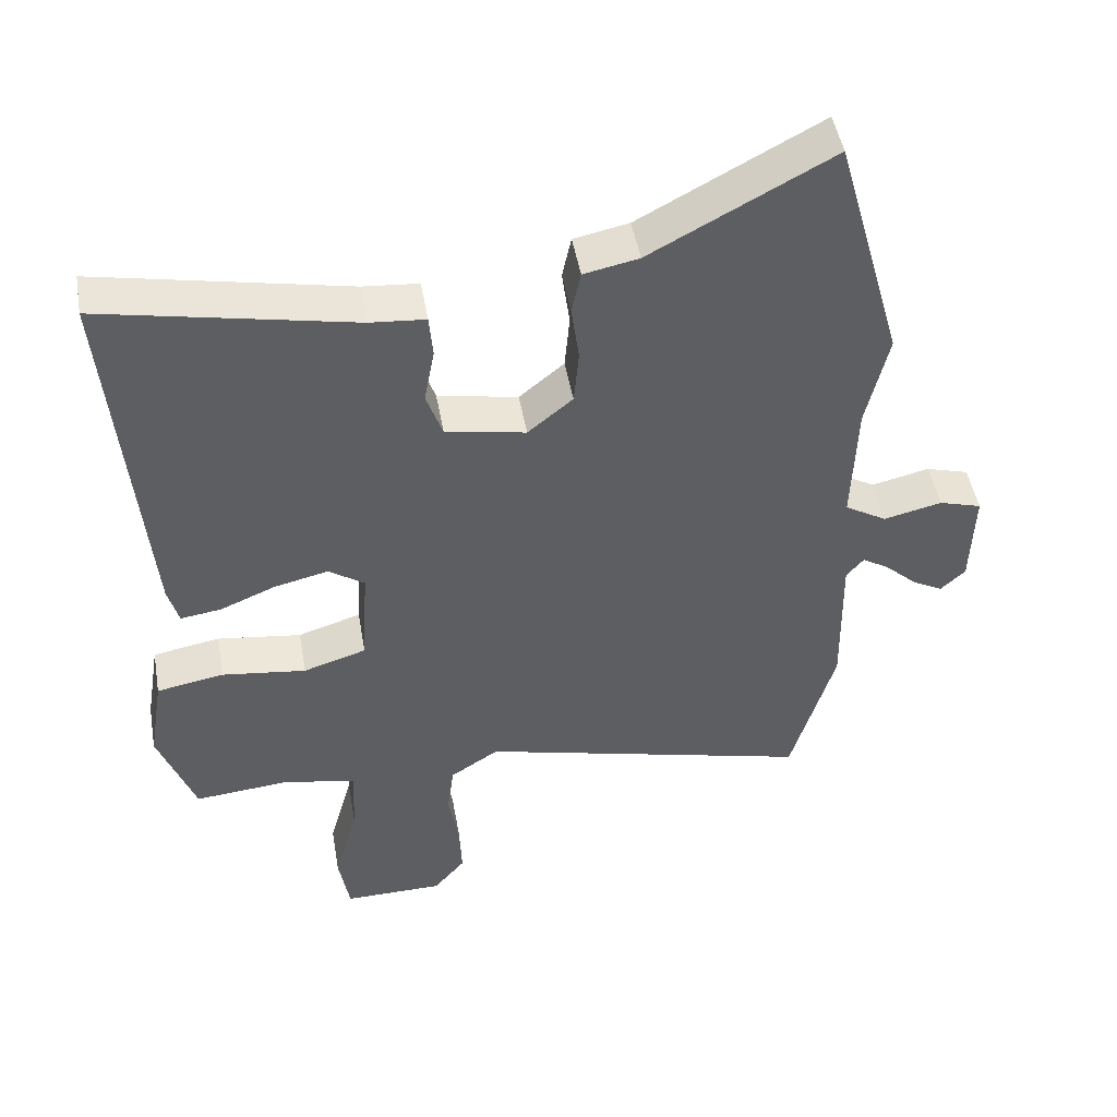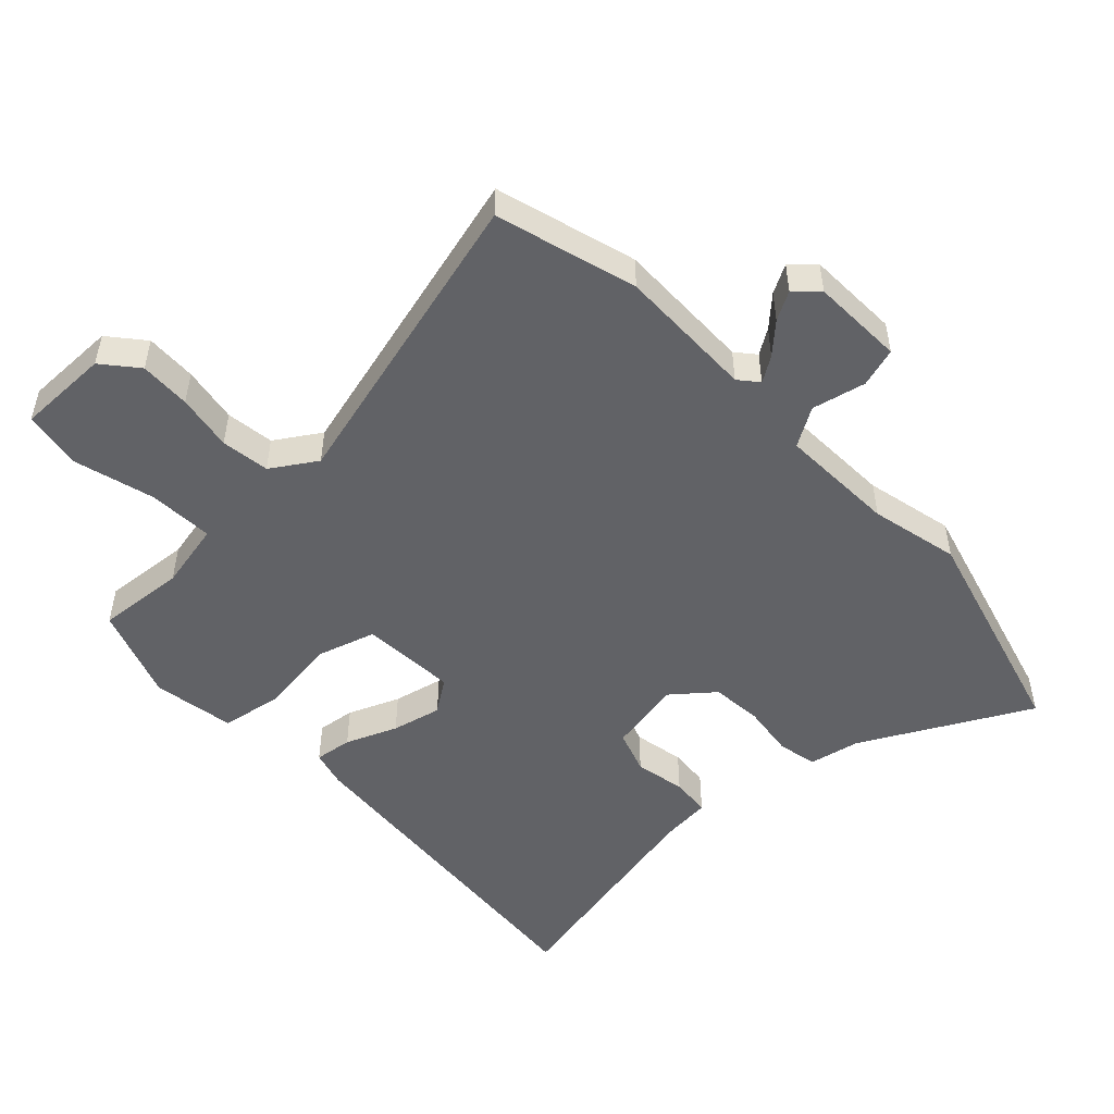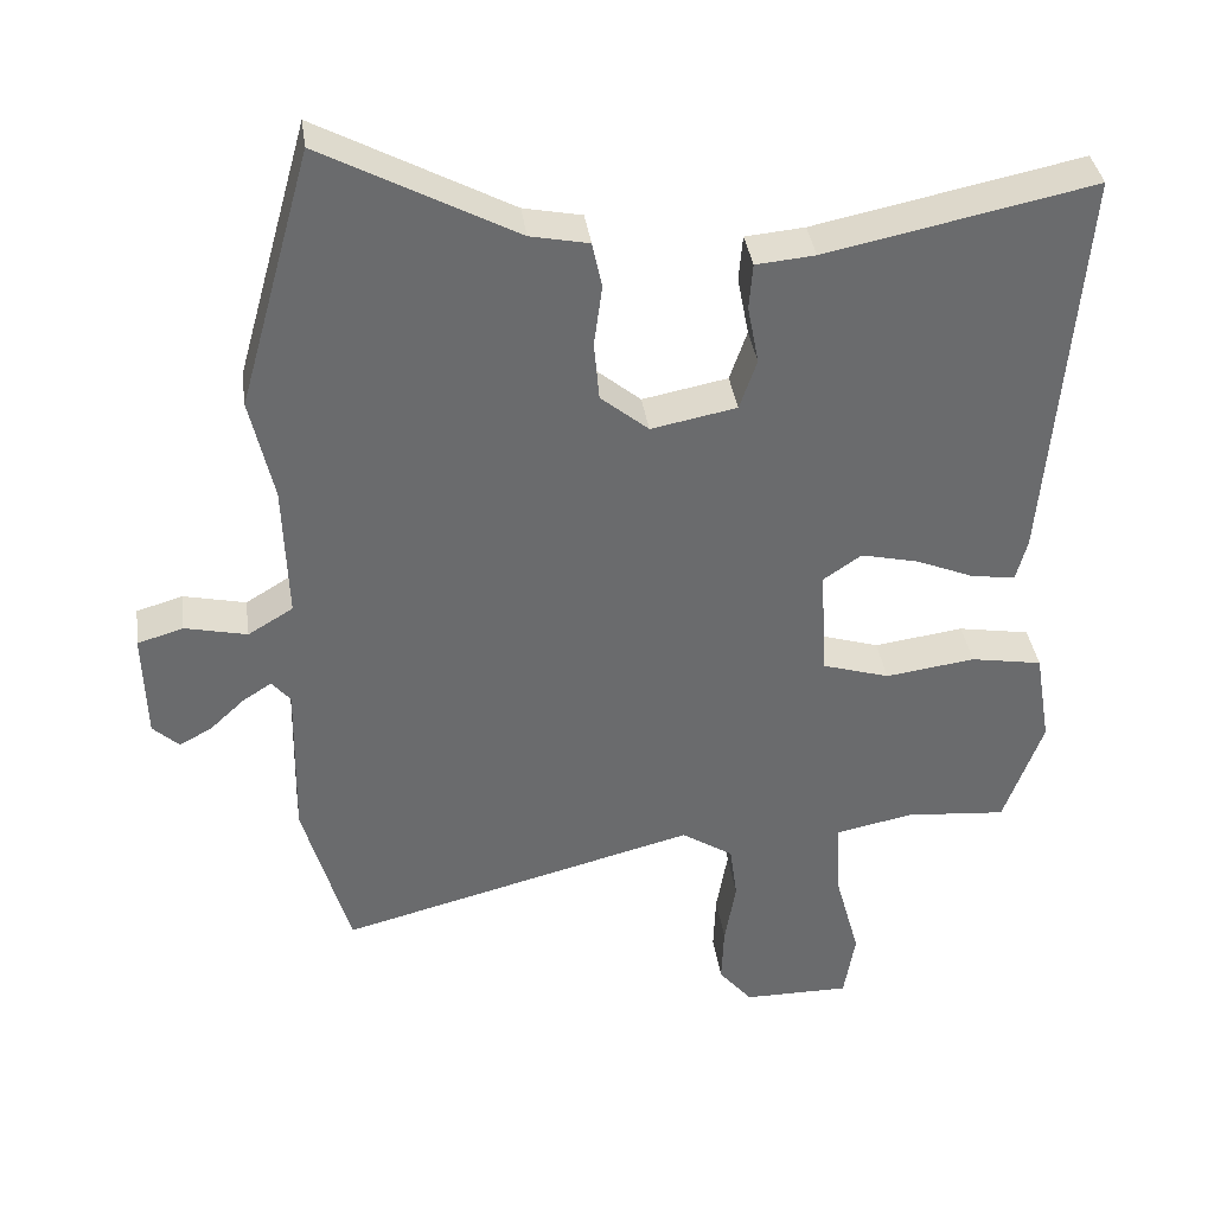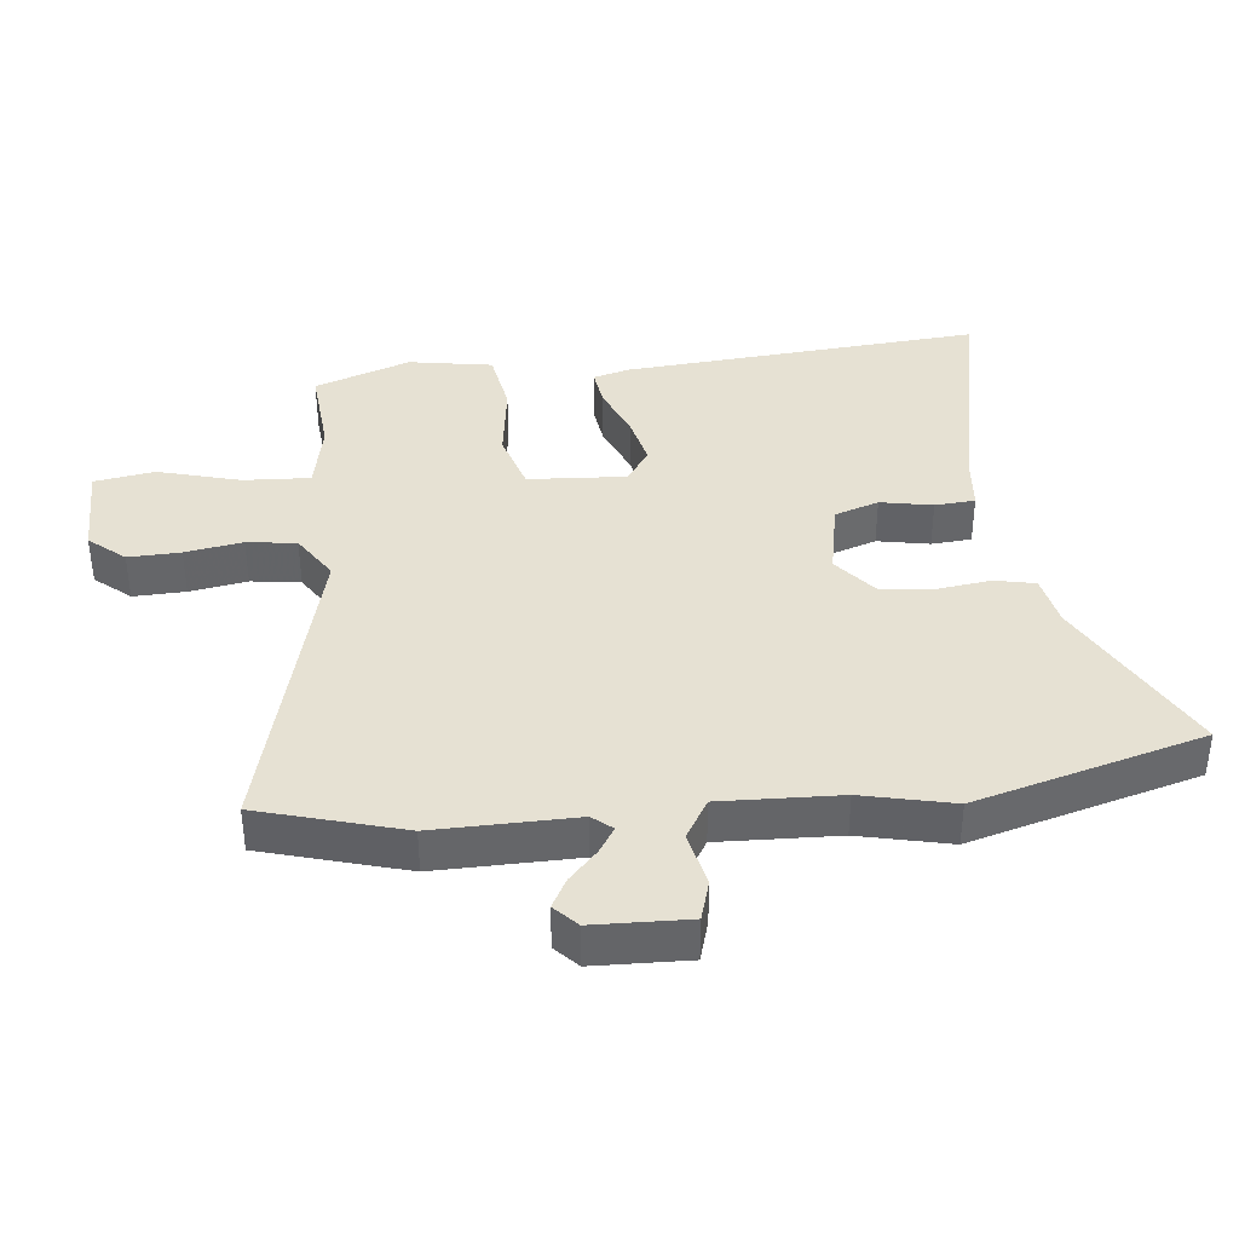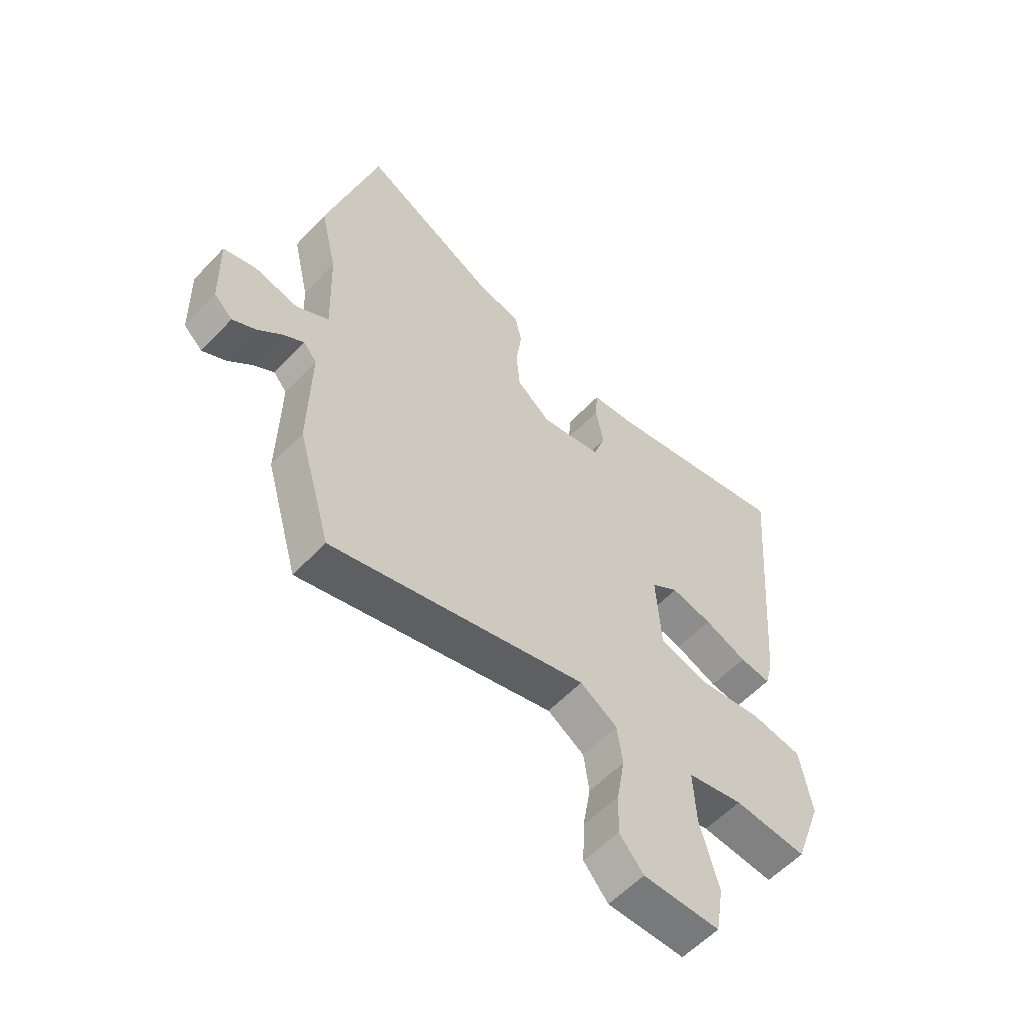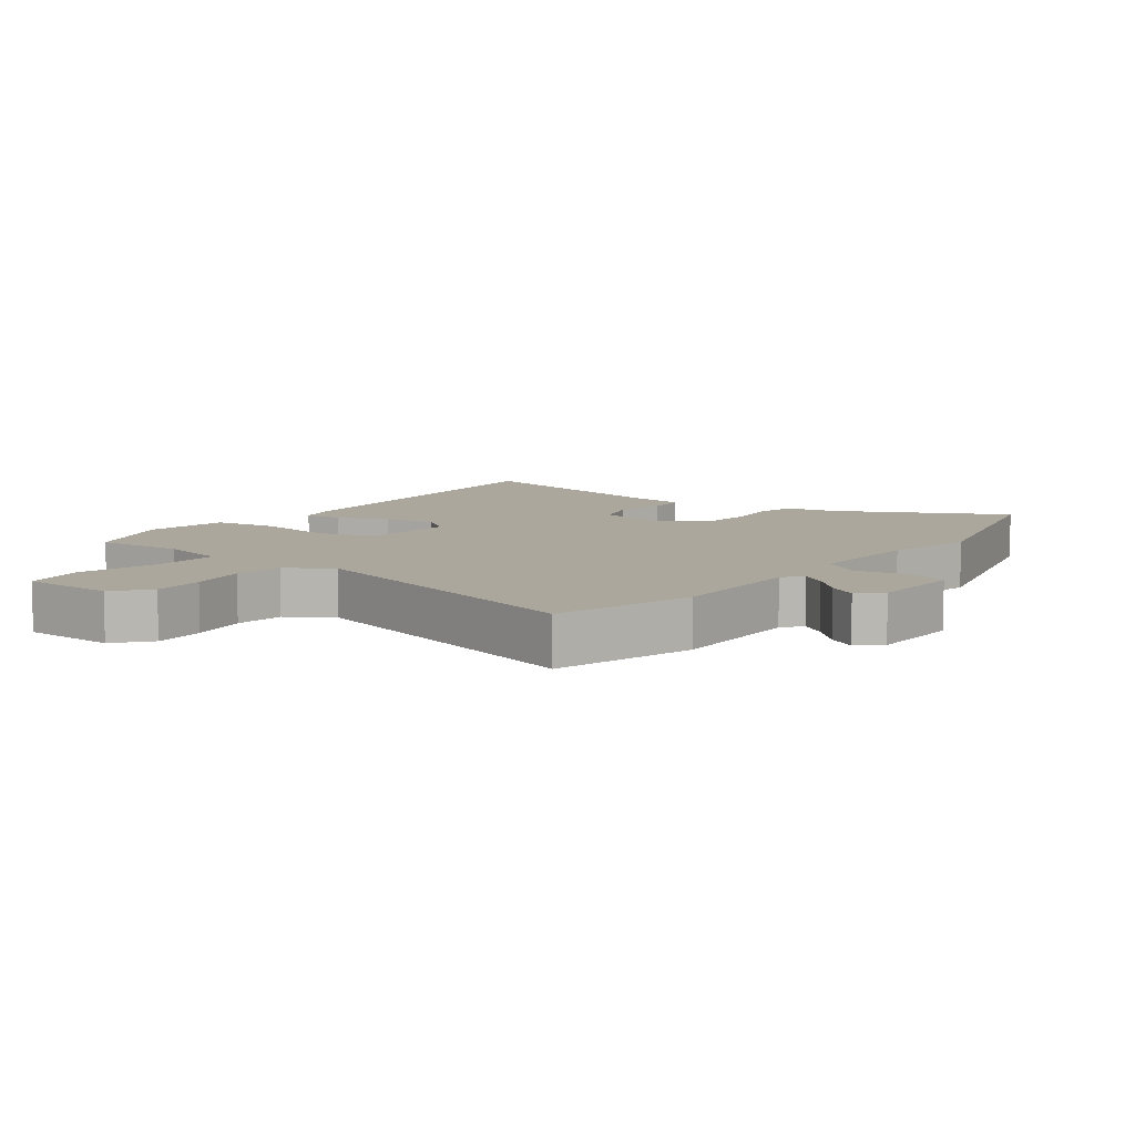
<metadata>
{"format":"obj","ext":"obj","renderer":"f3d","projection":"perspective","resolution":1024,"background":"white","views":[{"elev":48.1,"azim":170.0,"up":"+Z"},{"elev":-50.7,"azim":-136.4,"up":"+Y"},{"elev":37.2,"azim":-8.1,"up":"+Z"},{"elev":38.7,"azim":-95.9,"up":"+Y"},{"elev":-57.5,"azim":-42.7,"up":"+Z"},{"elev":8.4,"azim":-142.4,"up":"+Y"}]}
</metadata>
<code>
v -0.555 0.07 0.303
v -0.458 0.07 0.649
v -0.201 0.07 0.511
v -0.123 0.07 0.495
v -0.11 0.07 0.434
v -0.121 0.07 0.352
v -0.114 0.07 0.273
v -0.05 0.07 0.22
v 0.064 0.07 0.242
v 0.087 0.07 0.309
v 0.072 0.07 0.388
v 0.077 0.07 0.449
v 0.156 0.07 0.456
v 0.512 0.07 0.529
v 0.467 0.07 -0.011
v 0.452 0.07 -0.067
v 0.394 0.07 -0.059
v 0.315 0.07 -0.026
v 0.238 0.07 -0.008
v 0.187 0.07 -0.043
v 0.196 0.07 -0.191
v 0.286 0.07 -0.219
v 0.406 0.07 -0.203
v 0.502 0.07 -0.22
v 0.523 0.07 -0.347
v 0.471 0.07 -0.492
v 0.335 0.07 -0.48
v 0.231 0.07 -0.501
v 0.236 0.07 -0.602
v 0.27 0.07 -0.727
v 0.255 0.07 -0.818
v 0.112 0.07 -0.817
v 0.067 0.07 -0.763
v 0.07 0.07 -0.684
v 0.085 0.07 -0.597
v 0.075 0.07 -0.522
v 0.006 0.07 -0.477
v -0.472 0.07 -0.599
v -0.534 0.07 -0.381
v -0.53 0.07 -0.167
v -0.555 0.07 -0.137
v -0.594 0.07 -0.162
v -0.639 0.07 -0.204
v -0.683 0.07 -0.228
v -0.718 0.07 -0.195
v -0.722 0.07 -0.051
v -0.661 0.07 -0.033
v -0.578 0.07 -0.052
v -0.518 0.07 -0.016
v -0.524 0.07 0.165
v -0.555 0 0.303
v -0.458 0 0.649
v -0.201 0 0.511
v -0.123 0 0.495
v -0.11 0 0.434
v -0.121 0 0.352
v -0.114 0 0.273
v -0.05 0 0.22
v 0.064 0 0.242
v 0.087 0 0.309
v 0.072 0 0.388
v 0.077 0 0.449
v 0.156 0 0.456
v 0.512 0 0.529
v 0.467 0 -0.011
v 0.452 0 -0.067
v 0.394 0 -0.059
v 0.315 0 -0.026
v 0.238 0 -0.008
v 0.187 0 -0.043
v 0.196 0 -0.191
v 0.286 0 -0.219
v 0.406 0 -0.203
v 0.502 0 -0.22
v 0.523 0 -0.347
v 0.471 0 -0.492
v 0.335 0 -0.48
v 0.231 0 -0.501
v 0.236 0 -0.602
v 0.27 0 -0.727
v 0.255 0 -0.818
v 0.112 0 -0.817
v 0.067 0 -0.763
v 0.07 0 -0.684
v 0.085 0 -0.597
v 0.075 0 -0.522
v 0.006 0 -0.477
v -0.472 0 -0.599
v -0.534 0 -0.381
v -0.53 0 -0.167
v -0.555 0 -0.137
v -0.594 0 -0.162
v -0.639 0 -0.204
v -0.683 0 -0.228
v -0.718 0 -0.195
v -0.722 0 -0.051
v -0.661 0 -0.033
v -0.578 0 -0.052
v -0.518 0 -0.016
v -0.524 0 0.165
f 45 46 47 48
f 45 48 49
f 42 43 44 45
f 41 42 45 49
f 40 41 49
f 37 38 39 40
f 37 40 49
f 36 37 49 50
f 32 33 34 35
f 30 31 32 35
f 29 30 35 36
f 28 29 36 50
f 24 25 26 27
f 22 23 24 27
f 21 22 27 28
f 15 16 17 18
f 13 14 15 18
f 13 18 19
f 10 11 12 13
f 9 10 13 19
f 8 9 19 20
f 3 4 5 6
f 3 6 7
f 2 3 7
f 1 2 7
f 21 28 50 1
f 8 20 21
f 1 7 8 21
f 98 97 96 95
f 99 98 95
f 95 94 93 92
f 99 95 92 91
f 99 91 90
f 90 89 88 87
f 99 90 87
f 100 99 87 86
f 85 84 83 82
f 85 82 81 80
f 86 85 80 79
f 100 86 79 78
f 77 76 75 74
f 77 74 73 72
f 78 77 72 71
f 68 67 66 65
f 68 65 64 63
f 69 68 63
f 63 62 61 60
f 69 63 60 59
f 70 69 59 58
f 56 55 54 53
f 57 56 53
f 57 53 52
f 57 52 51
f 51 100 78 71
f 71 70 58
f 71 58 57 51
f 1 51 52 2
f 2 52 53 3
f 3 53 54 4
f 4 54 55 5
f 5 55 56 6
f 6 56 57 7
f 7 57 58 8
f 8 58 59 9
f 9 59 60 10
f 10 60 61 11
f 11 61 62 12
f 12 62 63 13
f 13 63 64 14
f 14 64 65 15
f 15 65 66 16
f 16 66 67 17
f 17 67 68 18
f 18 68 69 19
f 19 69 70 20
f 20 70 71 21
f 21 71 72 22
f 22 72 73 23
f 23 73 74 24
f 24 74 75 25
f 25 75 76 26
f 26 76 77 27
f 27 77 78 28
f 28 78 79 29
f 29 79 80 30
f 30 80 81 31
f 31 81 82 32
f 32 82 83 33
f 33 83 84 34
f 34 84 85 35
f 35 85 86 36
f 36 86 87 37
f 37 87 88 38
f 38 88 89 39
f 39 89 90 40
f 40 90 91 41
f 41 91 92 42
f 42 92 93 43
f 43 93 94 44
f 44 94 95 45
f 45 95 96 46
f 46 96 97 47
f 47 97 98 48
f 48 98 99 49
f 49 99 100 50
f 50 100 51 1

</code>
